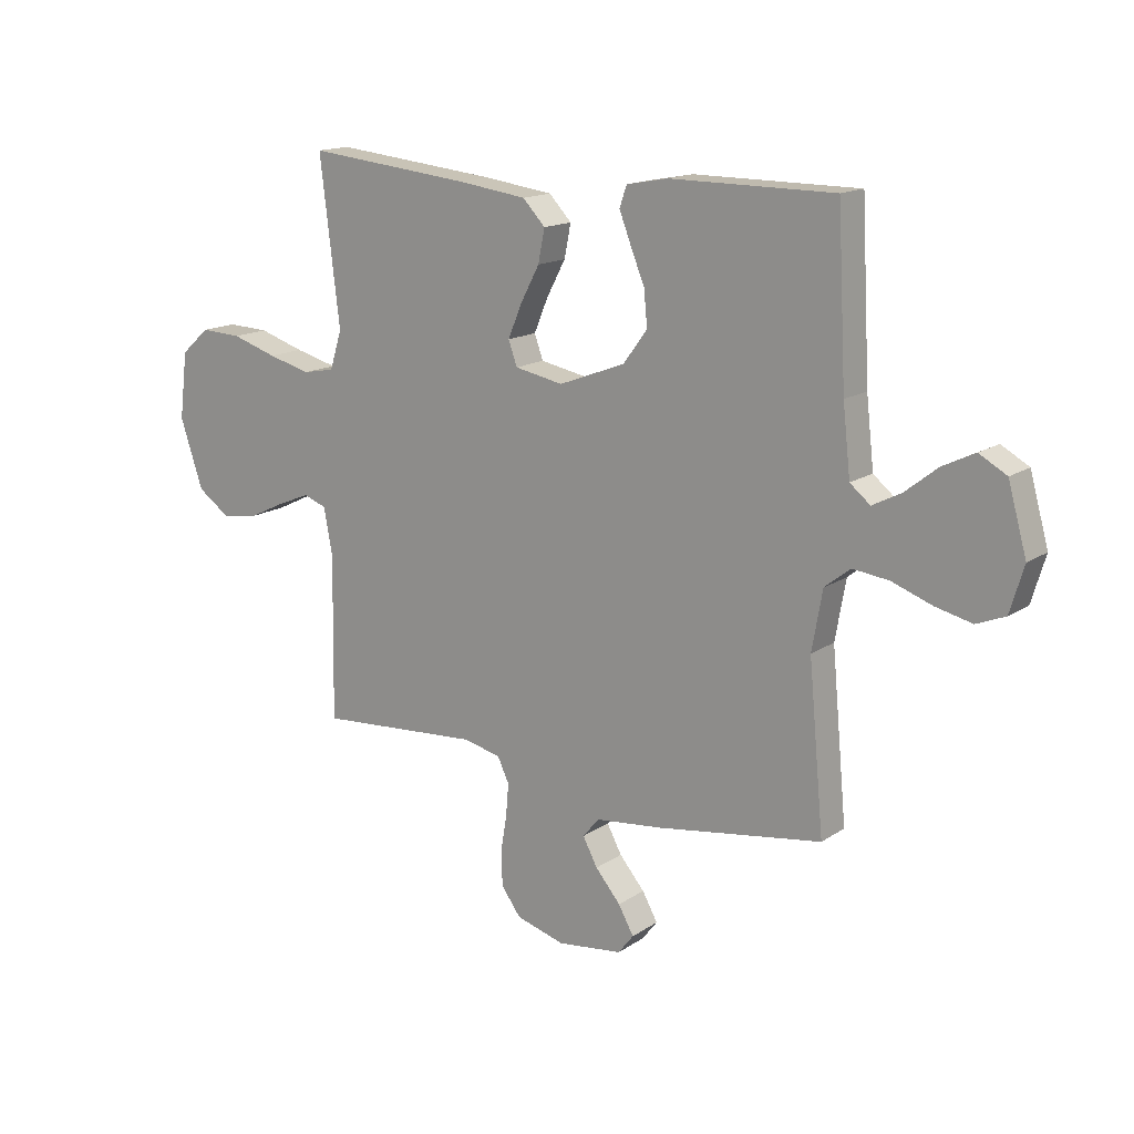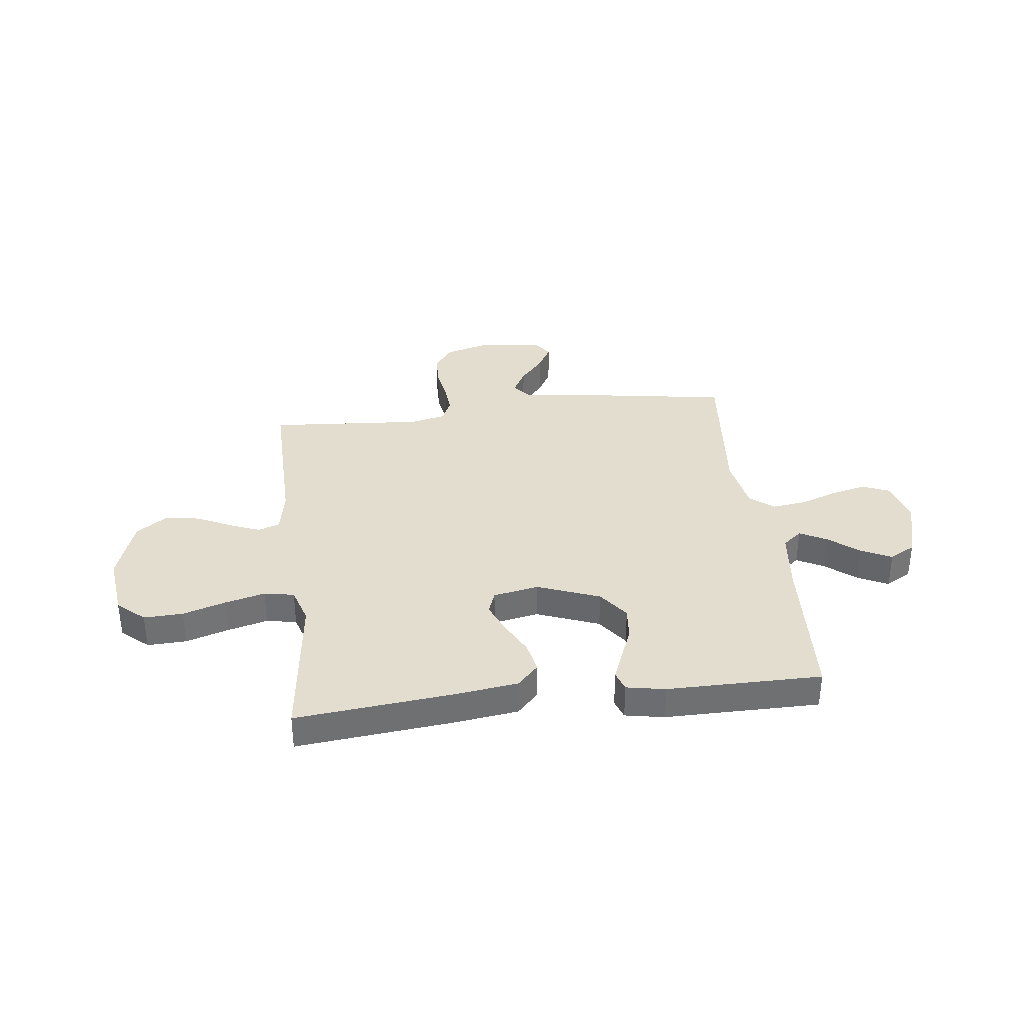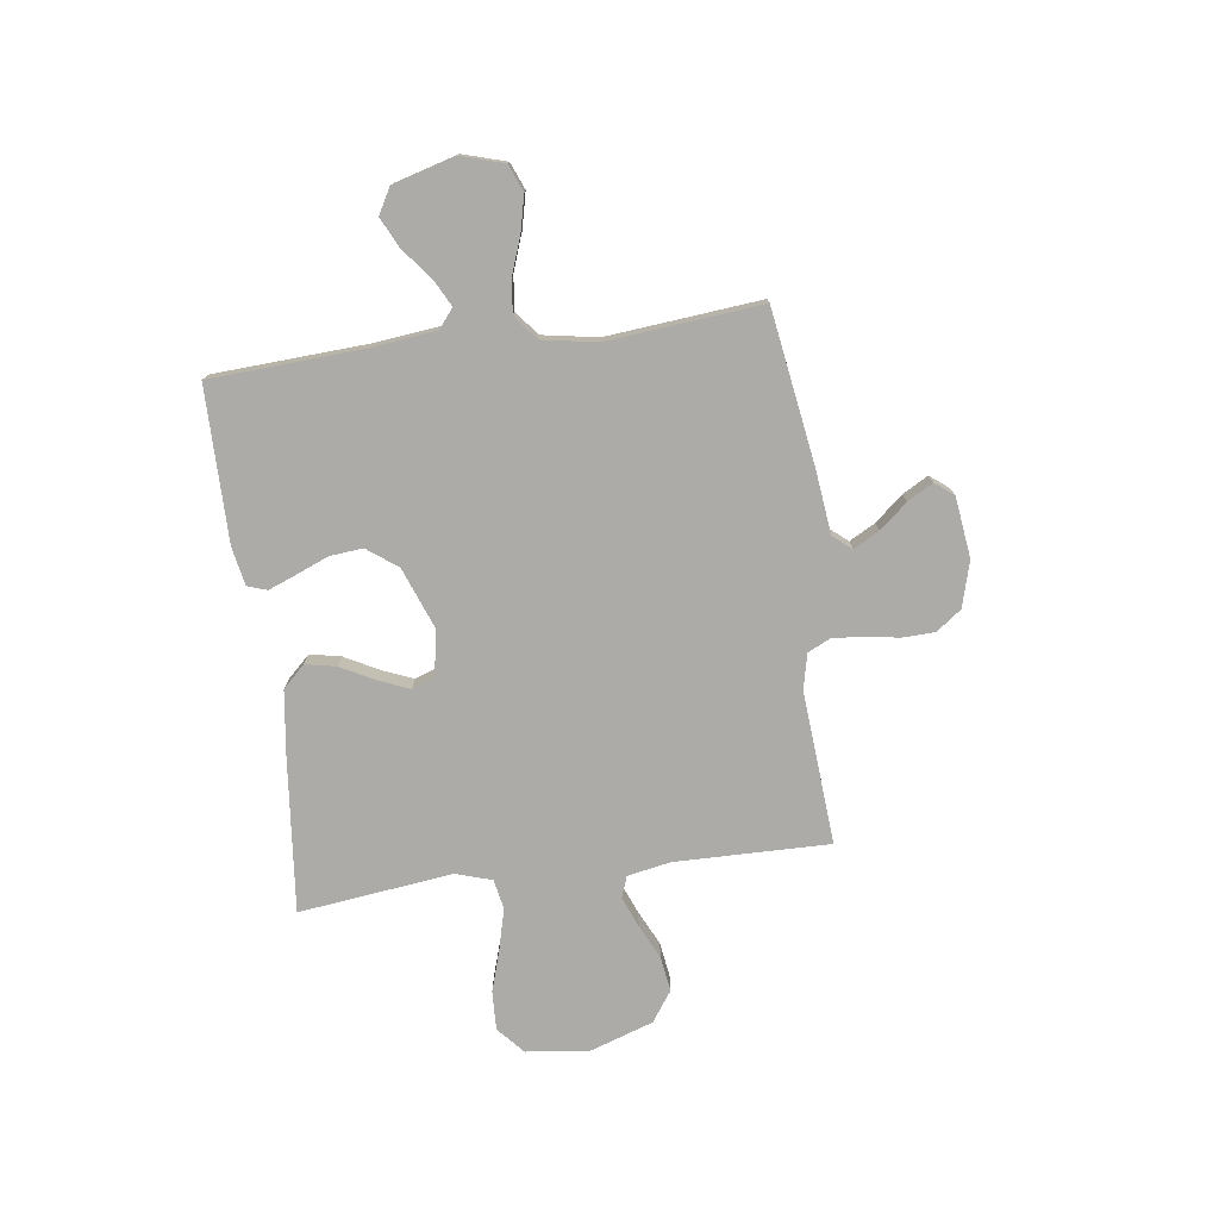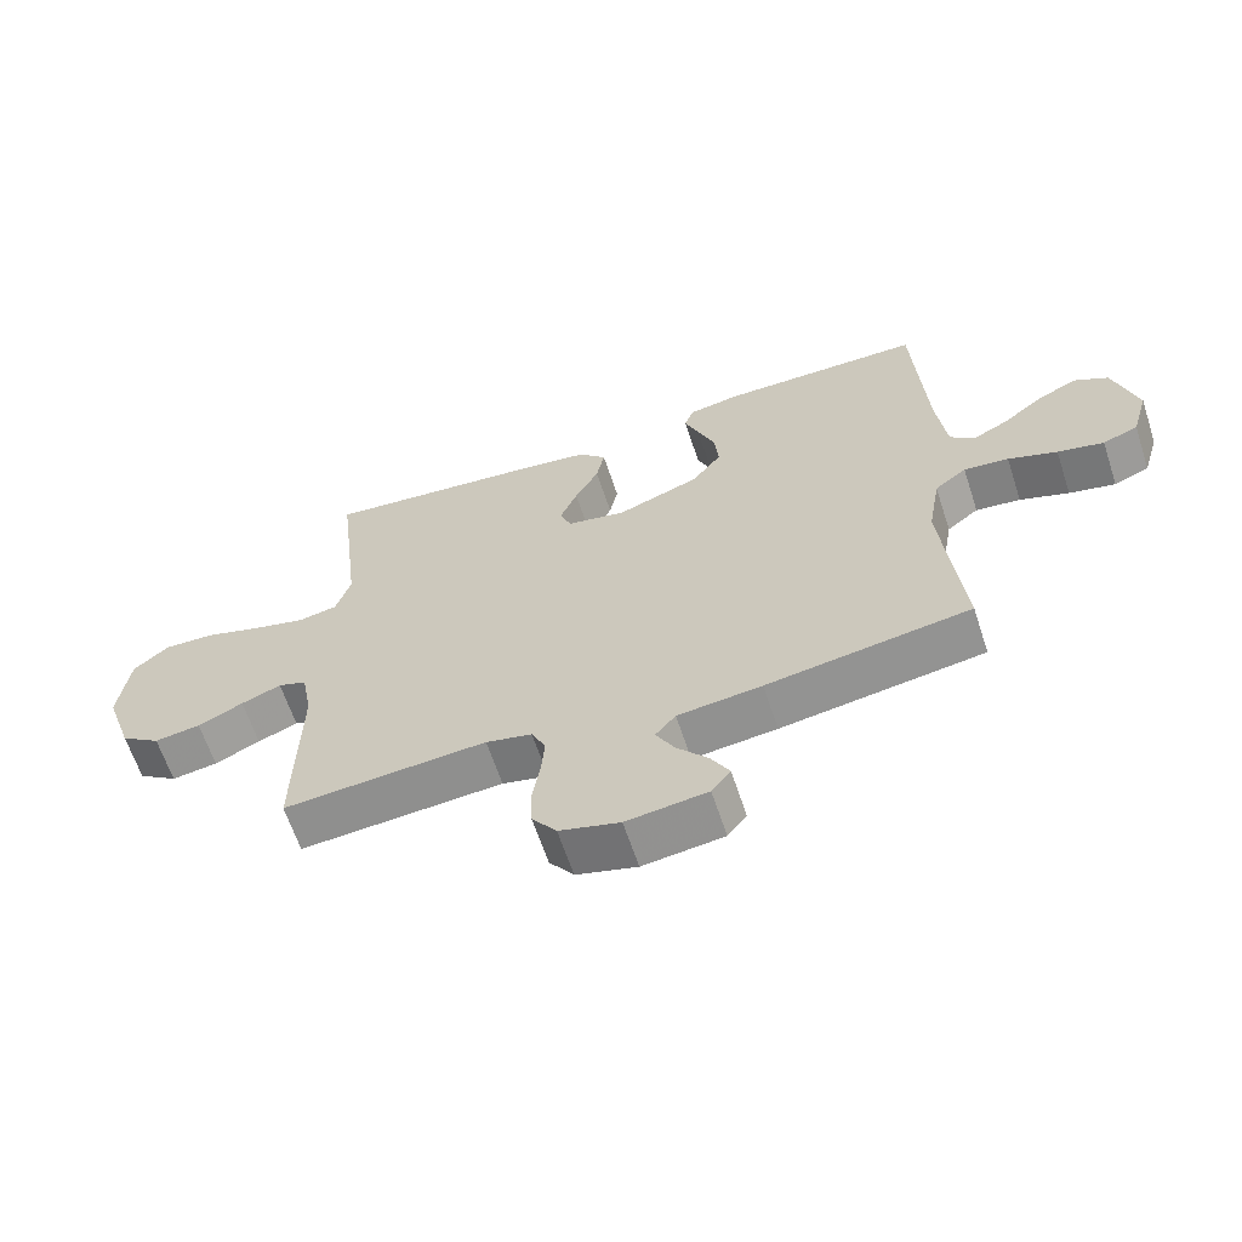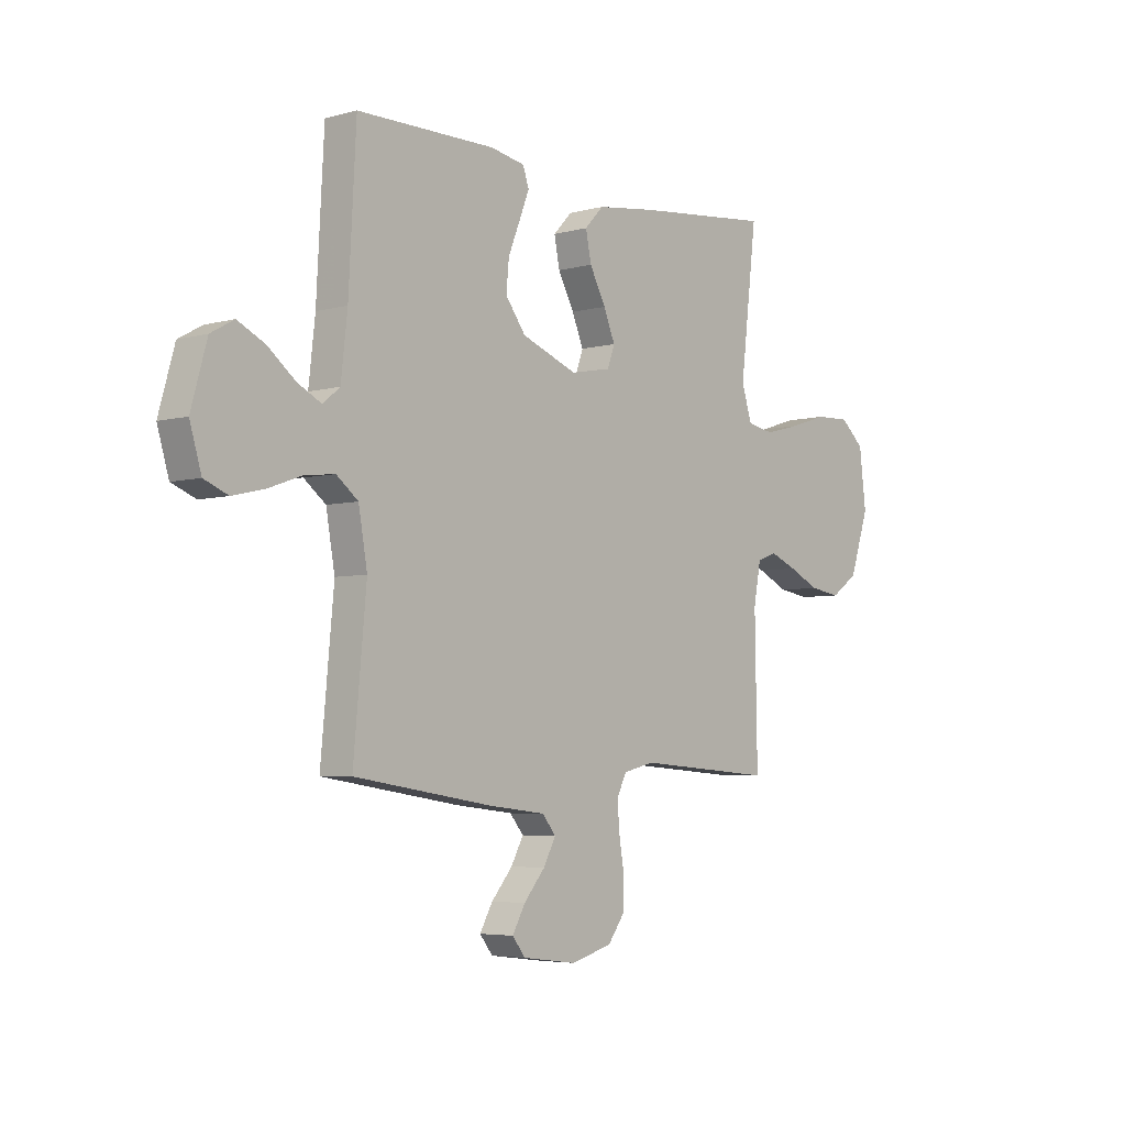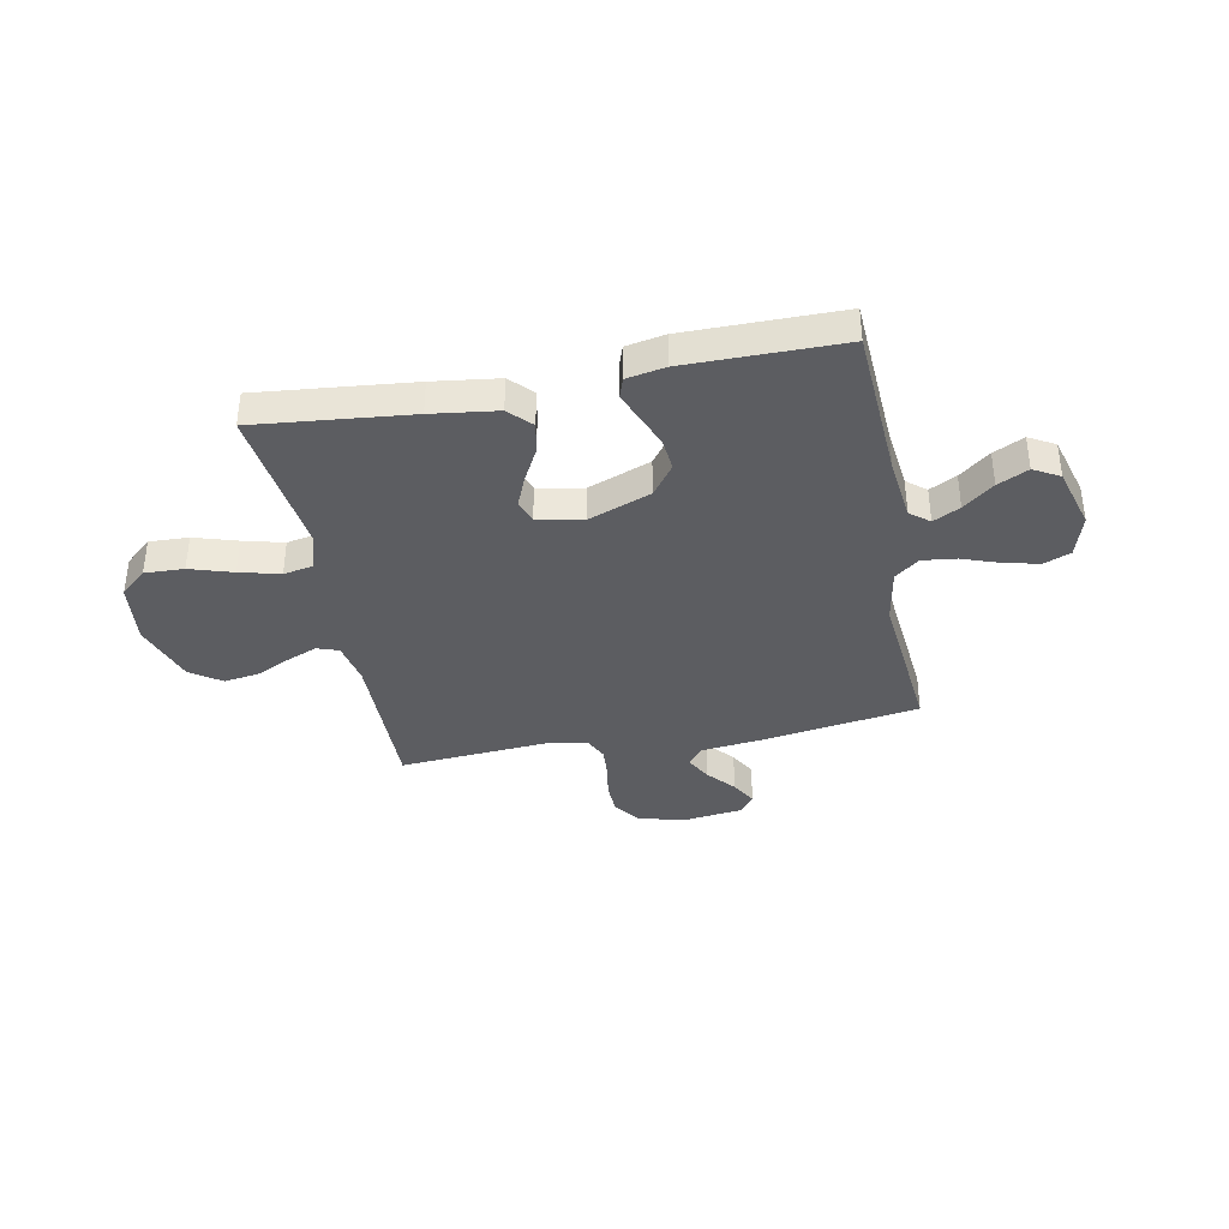
<metadata>
{"format":"obj","ext":"obj","renderer":"f3d","projection":"perspective","resolution":1024,"background":"white","views":[{"elev":15.4,"azim":36.2,"up":"+Z"},{"elev":35.5,"azim":-6.8,"up":"+Y"},{"elev":-76.2,"azim":97.7,"up":"+Y"},{"elev":-63.5,"azim":18.2,"up":"+Z"},{"elev":-4.8,"azim":131.0,"up":"+Z"},{"elev":-37.2,"azim":11.1,"up":"+Y"}]}
</metadata>
<code>
v -0.5 0.07 0.5
v -0.2 0.07 0.469
v -0.073 0.07 0.452
v -0.032 0.07 0.409
v -0.044 0.07 0.349
v -0.079 0.07 0.283
v -0.104 0.07 0.223
v -0.088 0.07 0.179
v 0 0.07 0.162
v 0.121 0.07 0.208
v 0.165 0.07 0.267
v 0.159 0.07 0.331
v 0.133 0.07 0.395
v 0.112 0.07 0.449
v 0.125 0.07 0.487
v 0.2 0.07 0.501
v 0.5 0.07 0.5
v 0.516 0.07 0.2
v 0.53 0.07 0.076
v 0.567 0.07 0.046
v 0.619 0.07 0.073
v 0.678 0.07 0.12
v 0.737 0.07 0.149
v 0.787 0.07 0.121
v 0.821 0.07 0
v 0.796 0.07 -0.084
v 0.744 0.07 -0.105
v 0.676 0.07 -0.089
v 0.604 0.07 -0.063
v 0.538 0.07 -0.055
v 0.491 0.07 -0.092
v 0.472 0.07 -0.2
v 0.5 0.07 -0.5
v 0.2 0.07 -0.546
v 0.076 0.07 -0.56
v 0.046 0.07 -0.596
v 0.073 0.07 -0.646
v 0.119 0.07 -0.7
v 0.147 0.07 -0.75
v 0.119 0.07 -0.786
v 0 0.07 -0.801
v -0.089 0.07 -0.776
v -0.125 0.07 -0.727
v -0.127 0.07 -0.664
v -0.116 0.07 -0.598
v -0.111 0.07 -0.538
v -0.132 0.07 -0.494
v -0.2 0.07 -0.478
v -0.5 0.07 -0.5
v -0.495 0.07 -0.2
v -0.511 0.07 -0.115
v -0.553 0.07 -0.1
v -0.612 0.07 -0.124
v -0.679 0.07 -0.156
v -0.747 0.07 -0.166
v -0.806 0.07 -0.125
v -0.848 0.07 0
v -0.833 0.07 0.122
v -0.781 0.07 0.168
v -0.705 0.07 0.165
v -0.622 0.07 0.139
v -0.544 0.07 0.119
v -0.486 0.07 0.13
v -0.464 0.07 0.2
v -0.5 0 0.5
v -0.2 0 0.469
v -0.073 0 0.452
v -0.032 0 0.409
v -0.044 0 0.349
v -0.079 0 0.283
v -0.104 0 0.223
v -0.088 0 0.179
v 0 0 0.162
v 0.121 0 0.208
v 0.165 0 0.267
v 0.159 0 0.331
v 0.133 0 0.395
v 0.112 0 0.449
v 0.125 0 0.487
v 0.2 0 0.501
v 0.5 0 0.5
v 0.516 0 0.2
v 0.53 0 0.076
v 0.567 0 0.046
v 0.619 0 0.073
v 0.678 0 0.12
v 0.737 0 0.149
v 0.787 0 0.121
v 0.821 0 0
v 0.796 0 -0.084
v 0.744 0 -0.105
v 0.676 0 -0.089
v 0.604 0 -0.063
v 0.538 0 -0.055
v 0.491 0 -0.092
v 0.472 0 -0.2
v 0.5 0 -0.5
v 0.2 0 -0.546
v 0.076 0 -0.56
v 0.046 0 -0.596
v 0.073 0 -0.646
v 0.119 0 -0.7
v 0.147 0 -0.75
v 0.119 0 -0.786
v 0 0 -0.801
v -0.089 0 -0.776
v -0.125 0 -0.727
v -0.127 0 -0.664
v -0.116 0 -0.598
v -0.111 0 -0.538
v -0.132 0 -0.494
v -0.2 0 -0.478
v -0.5 0 -0.5
v -0.495 0 -0.2
v -0.511 0 -0.115
v -0.553 0 -0.1
v -0.612 0 -0.124
v -0.679 0 -0.156
v -0.747 0 -0.166
v -0.806 0 -0.125
v -0.848 0 0
v -0.833 0 0.122
v -0.781 0 0.168
v -0.705 0 0.165
v -0.622 0 0.139
v -0.544 0 0.119
v -0.486 0 0.13
v -0.464 0 0.2
f 59 60 61
f 58 59 61
f 57 58 61
f 56 57 61
f 55 56 61
f 54 55 61
f 53 54 61
f 52 53 61 62
f 51 52 62 63
f 48 49 50
f 51 63 64
f 50 51 64
f 48 50 64
f 47 48 64
f 43 44 45
f 42 43 45
f 41 42 45
f 40 41 45
f 39 40 45
f 38 39 45
f 37 38 45
f 36 37 45 46
f 35 36 46 47
f 35 47 64
f 34 35 64
f 33 34 64
f 32 33 64
f 27 28 29
f 26 27 29
f 25 26 29
f 24 25 29
f 23 24 29
f 22 23 29
f 21 22 29
f 20 21 29 30
f 19 20 30 31
f 16 17 18
f 15 16 18
f 14 15 18
f 13 14 18
f 12 13 18
f 18 19 31
f 12 18 31
f 11 12 31
f 4 5 6
f 3 4 6
f 2 3 6
f 1 2 6
f 64 1 6
f 64 6 7
f 10 11 31 32
f 9 10 32
f 8 9 32 64
f 7 8 64
f 125 124 123
f 125 123 122
f 125 122 121
f 125 121 120
f 125 120 119
f 125 119 118
f 125 118 117
f 126 125 117 116
f 127 126 116 115
f 114 113 112
f 128 127 115
f 128 115 114
f 128 114 112
f 128 112 111
f 109 108 107
f 109 107 106
f 109 106 105
f 109 105 104
f 109 104 103
f 109 103 102
f 109 102 101
f 110 109 101 100
f 111 110 100 99
f 128 111 99
f 128 99 98
f 128 98 97
f 128 97 96
f 93 92 91
f 93 91 90
f 93 90 89
f 93 89 88
f 93 88 87
f 93 87 86
f 93 86 85
f 94 93 85 84
f 95 94 84 83
f 82 81 80
f 82 80 79
f 82 79 78
f 82 78 77
f 82 77 76
f 95 83 82
f 95 82 76
f 95 76 75
f 70 69 68
f 70 68 67
f 70 67 66
f 70 66 65
f 70 65 128
f 71 70 128
f 96 95 75 74
f 96 74 73
f 128 96 73 72
f 128 72 71
f 1 65 66 2
f 2 66 67 3
f 3 67 68 4
f 4 68 69 5
f 5 69 70 6
f 6 70 71 7
f 7 71 72 8
f 8 72 73 9
f 9 73 74 10
f 10 74 75 11
f 11 75 76 12
f 12 76 77 13
f 13 77 78 14
f 14 78 79 15
f 15 79 80 16
f 16 80 81 17
f 17 81 82 18
f 18 82 83 19
f 19 83 84 20
f 20 84 85 21
f 21 85 86 22
f 22 86 87 23
f 23 87 88 24
f 24 88 89 25
f 25 89 90 26
f 26 90 91 27
f 27 91 92 28
f 28 92 93 29
f 29 93 94 30
f 30 94 95 31
f 31 95 96 32
f 32 96 97 33
f 33 97 98 34
f 34 98 99 35
f 35 99 100 36
f 36 100 101 37
f 37 101 102 38
f 38 102 103 39
f 39 103 104 40
f 40 104 105 41
f 41 105 106 42
f 42 106 107 43
f 43 107 108 44
f 44 108 109 45
f 45 109 110 46
f 46 110 111 47
f 47 111 112 48
f 48 112 113 49
f 49 113 114 50
f 50 114 115 51
f 51 115 116 52
f 52 116 117 53
f 53 117 118 54
f 54 118 119 55
f 55 119 120 56
f 56 120 121 57
f 57 121 122 58
f 58 122 123 59
f 59 123 124 60
f 60 124 125 61
f 61 125 126 62
f 62 126 127 63
f 63 127 128 64
f 64 128 65 1

</code>
